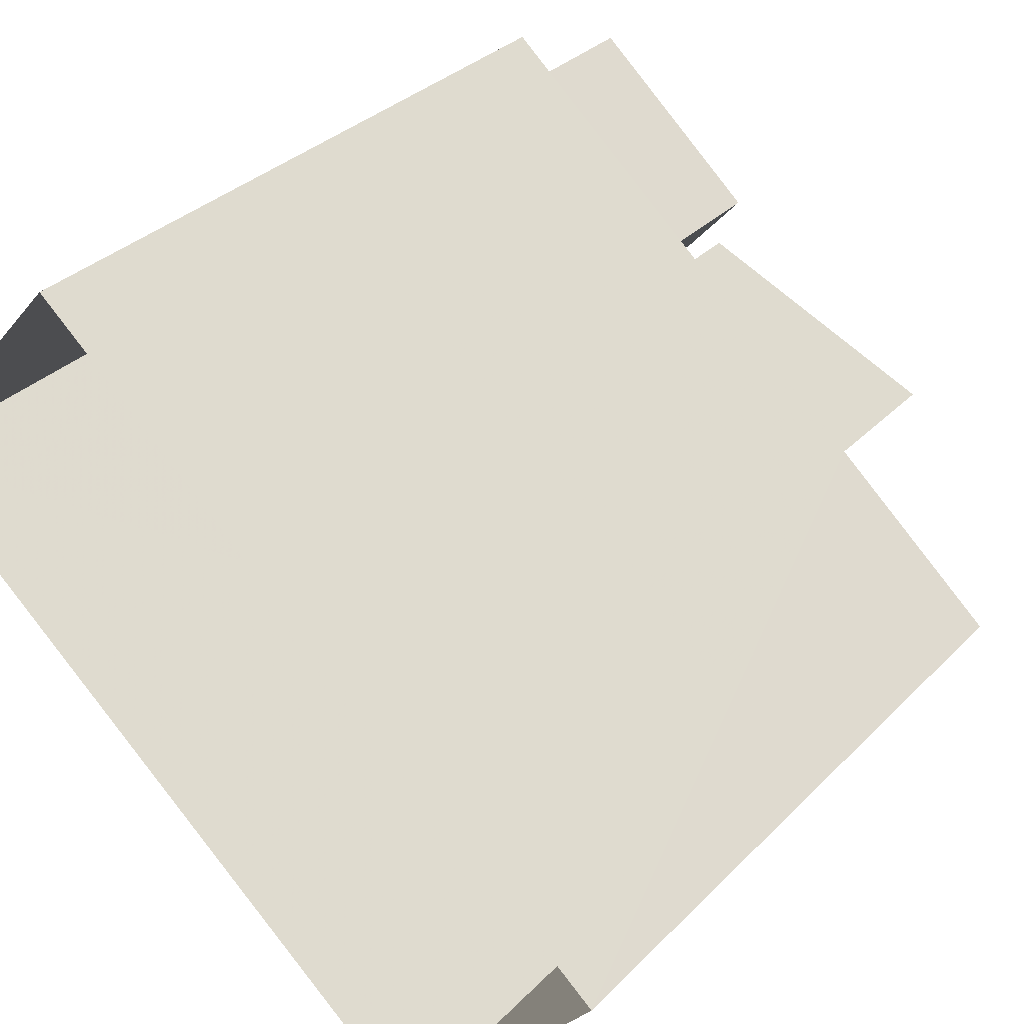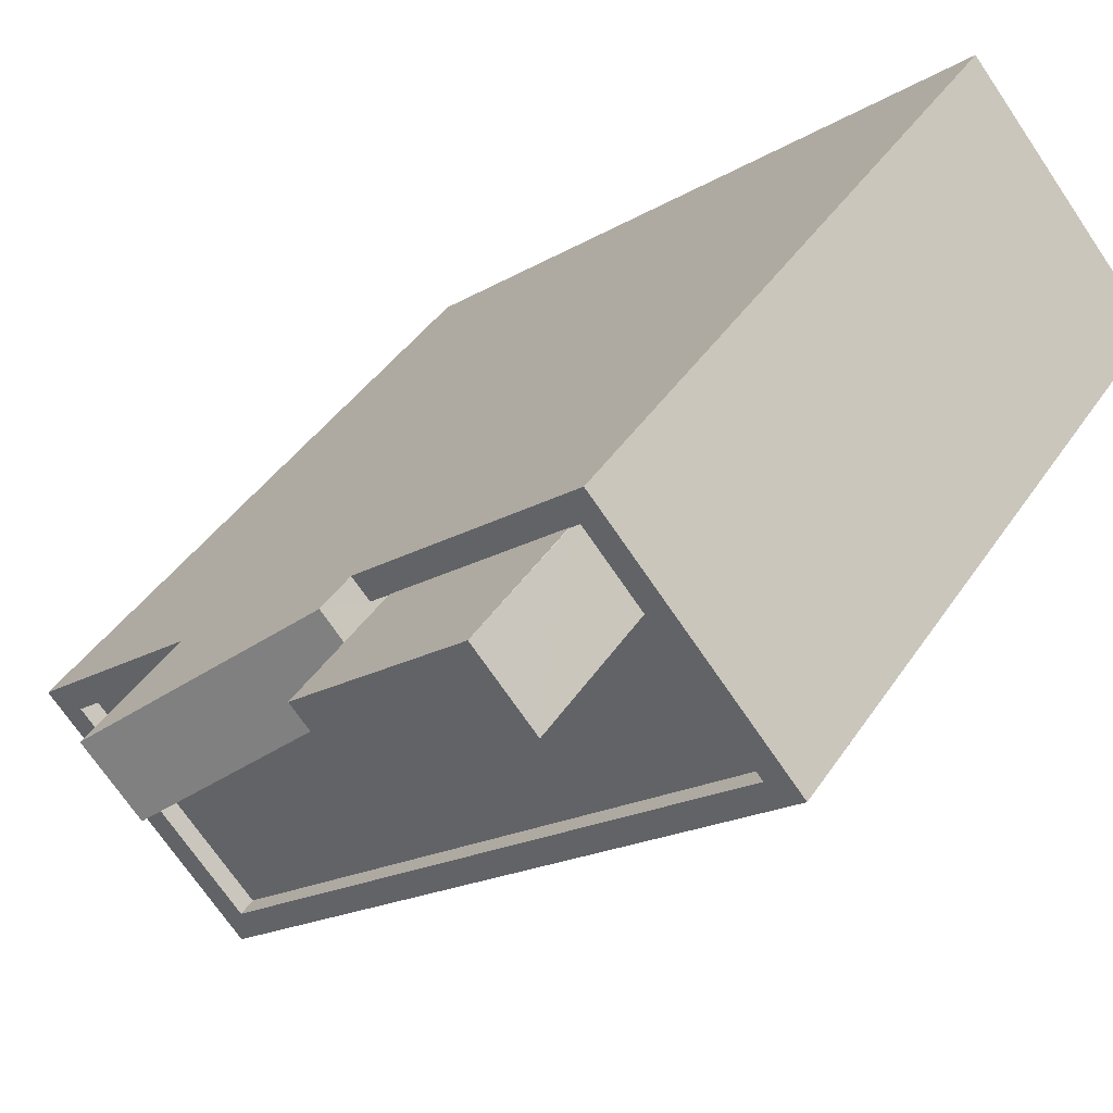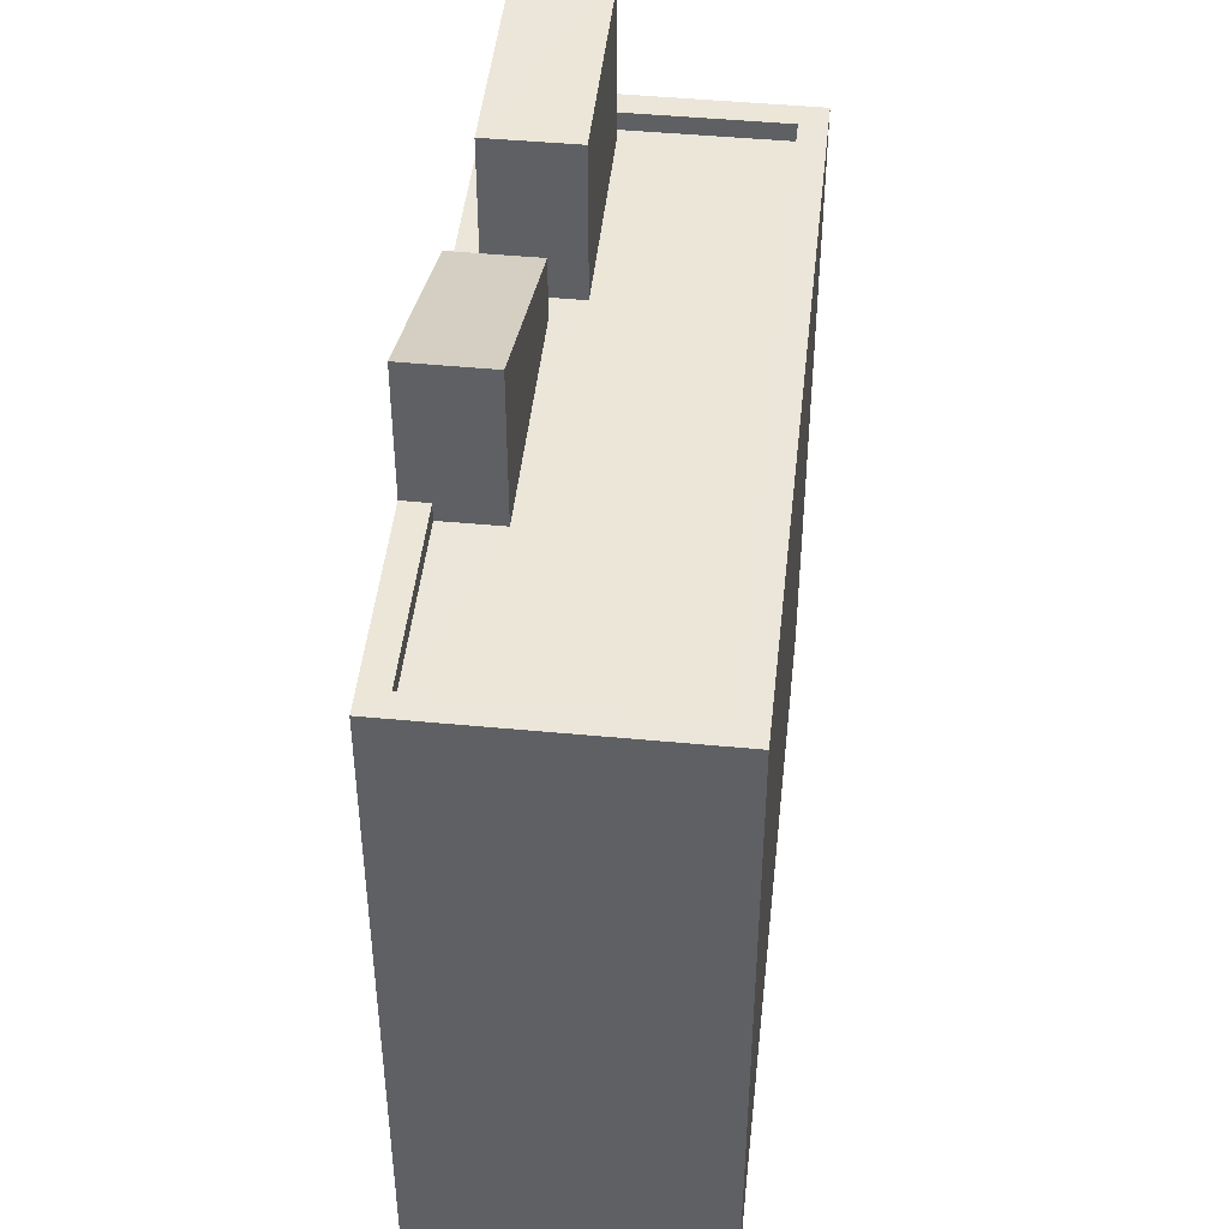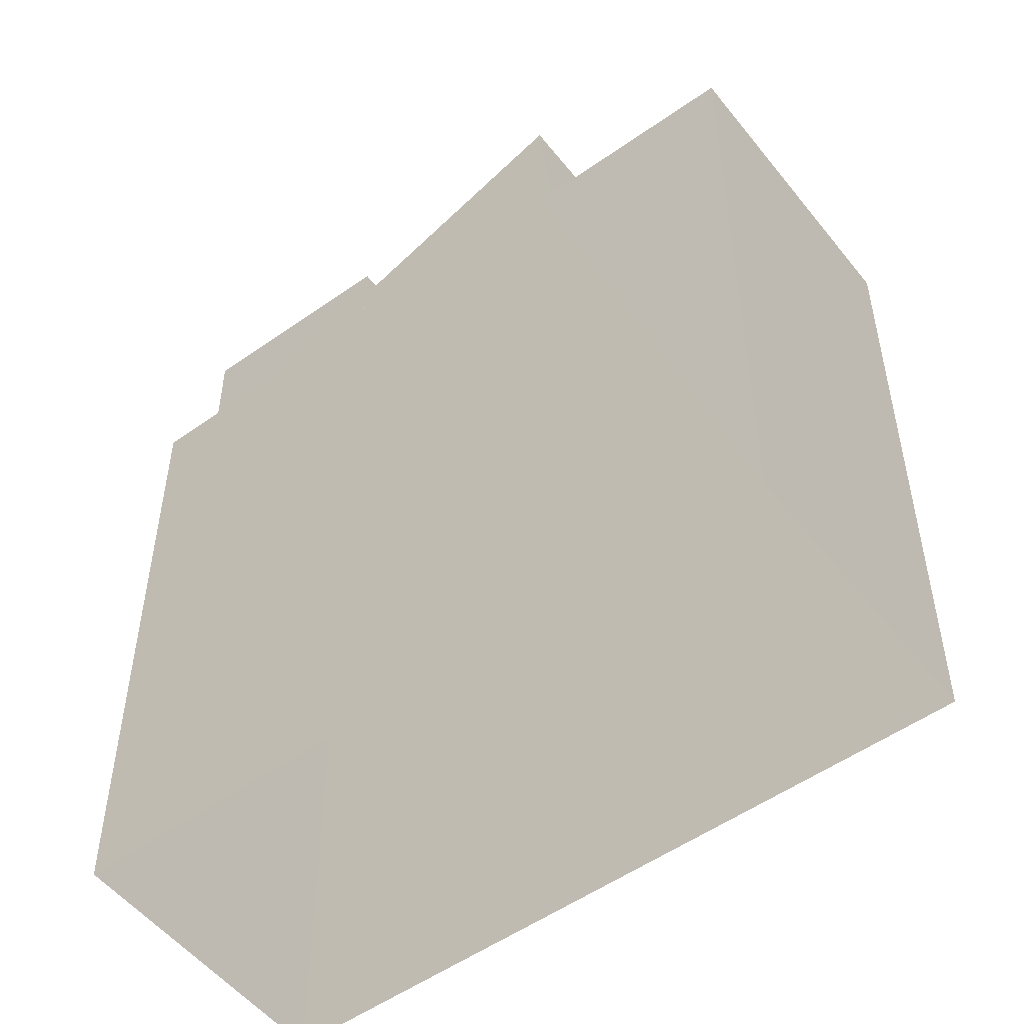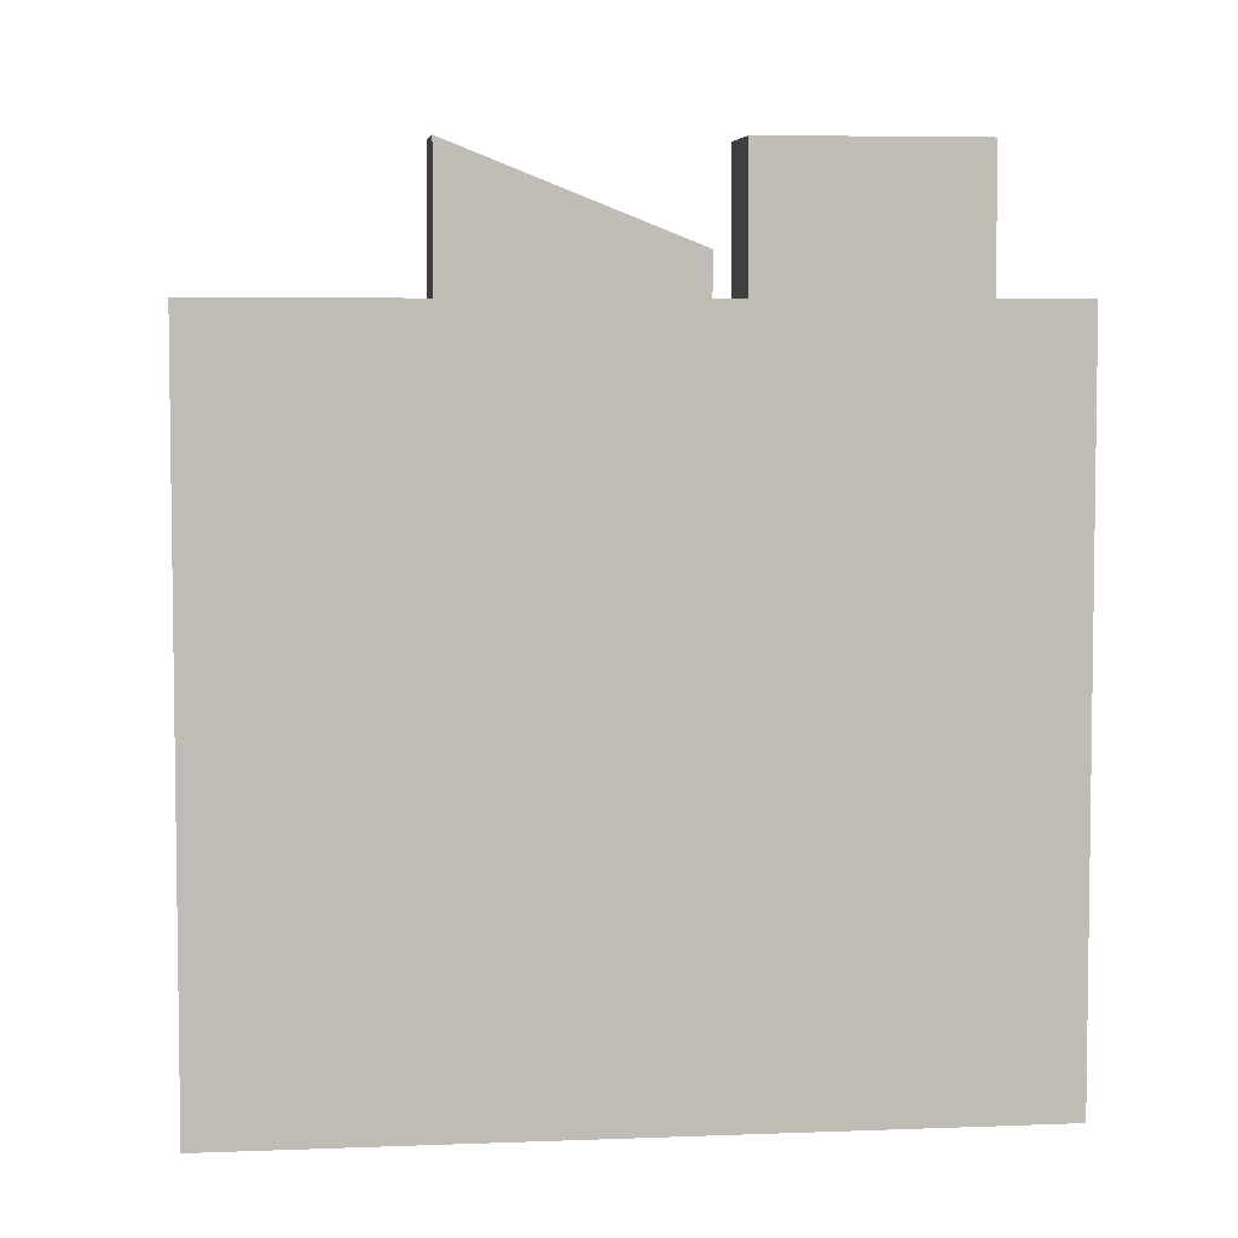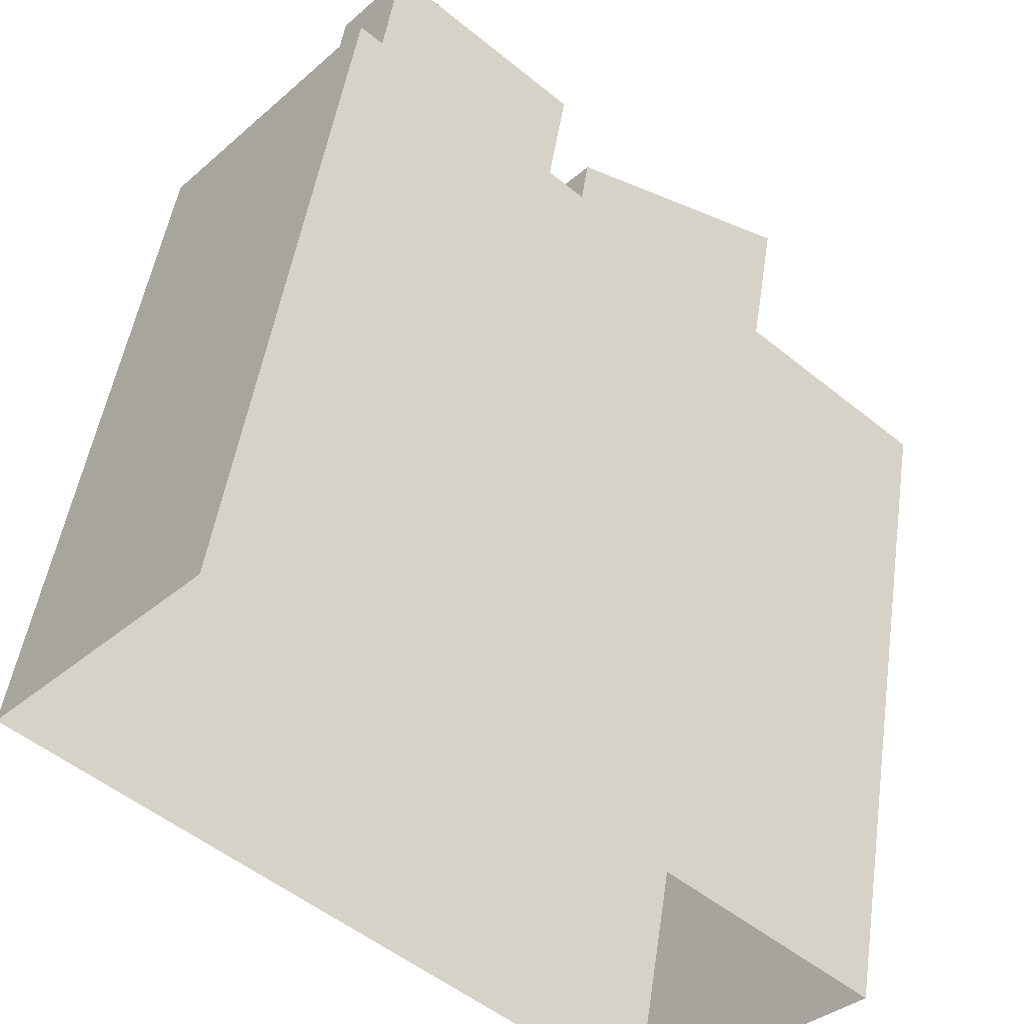
<metadata>
{"format":"obj","ext":"obj","renderer":"f3d","projection":"perspective","resolution":1024,"background":"white","views":[{"elev":32.3,"azim":-144.0,"up":"+Y"},{"elev":41.6,"azim":30.7,"up":"+Y"},{"elev":46.6,"azim":-42.9,"up":"+Z"},{"elev":-52.5,"azim":-101.7,"up":"+Z"},{"elev":5.4,"azim":33.8,"up":"+Z"},{"elev":48.5,"azim":-171.6,"up":"+Y"}]}
</metadata>
<code>
v -5339 -3.713e+04 2.187
v -5347 -3.713e+04 2.187
v -5349 -3.713e+04 2.187
v -5342 -3.712e+04 2.188
v -5344 -3.712e+04 13.12
v -5343 -3.713e+04 13.12
v -5341 -3.712e+04 13.12
v -5342 -3.712e+04 13.12
v -5344 -3.712e+04 11
v -5344 -3.713e+04 10.99
v -5344 -3.712e+04 11
v -5341 -3.712e+04 11
v -5342 -3.712e+04 11
v -5342 -3.712e+04 11
v -5349 -3.713e+04 10.99
v -5346 -3.713e+04 10.99
v -5347 -3.713e+04 10.99
v -5347 -3.713e+04 10.99
v -5340 -3.712e+04 10.99
v -5343 -3.713e+04 10.99
v -5349 -3.713e+04 11.24
v -5347 -3.713e+04 11.24
v -5349 -3.713e+04 11.24
v -5339 -3.713e+04 11.24
v -5340 -3.712e+04 11.24
v -5347 -3.713e+04 11.24
v -5345 -3.712e+04 11.25
v -5342 -3.712e+04 11.25
v -5342 -3.712e+04 11.25
v -5342 -3.712e+04 11.25
v -5347 -3.713e+04 11.24
v -5344 -3.712e+04 11.25
v -5344 -3.712e+04 11.25
v -5347 -3.713e+04 11.24
v -5344 -3.712e+04 11.25
v -5342 -3.712e+04 11.25
v -5345 -3.712e+04 11.84
v -5347 -3.713e+04 13.12
v -5346 -3.713e+04 13.12
v -5344 -3.713e+04 11.84
f 1 2 3
f 4 1 3
f 5 6 7
f 8 5 7
f 9 10 11
f 12 13 14
f 15 16 17
f 18 16 15
f 12 19 13
f 19 20 18
f 10 20 11
f 19 12 20
f 16 20 10
f 18 20 16
f 21 22 23
f 22 24 25
f 21 23 26
f 27 28 29
f 30 24 29
f 26 23 31
f 27 32 33
f 34 22 25
f 22 34 23
f 32 35 33
f 25 24 30
f 28 36 30
f 27 33 28
f 28 30 29
f 37 38 39
f 40 37 39
f 28 8 36
f 8 7 36
f 36 12 14
f 36 7 12
f 12 6 20
f 12 7 6
f 5 35 6
f 6 35 20
f 5 33 35
f 20 35 11
f 28 5 8
f 28 33 5
f 38 37 26
f 21 26 3
f 3 27 4
f 27 29 4
f 26 37 27
f 3 26 27
f 4 24 1
f 4 29 24
f 22 2 1
f 24 22 1
f 22 3 2
f 22 21 3
f 34 18 15
f 23 34 15
f 11 32 9
f 11 35 32
f 14 13 30
f 36 14 30
f 17 23 15
f 17 31 23
f 25 30 13
f 19 25 13
f 34 19 18
f 34 25 19
f 16 40 39
f 16 10 40
f 17 16 31
f 26 31 38
f 38 31 39
f 31 16 39
f 32 40 10
f 10 9 32
f 37 40 32
f 27 37 32

</code>
